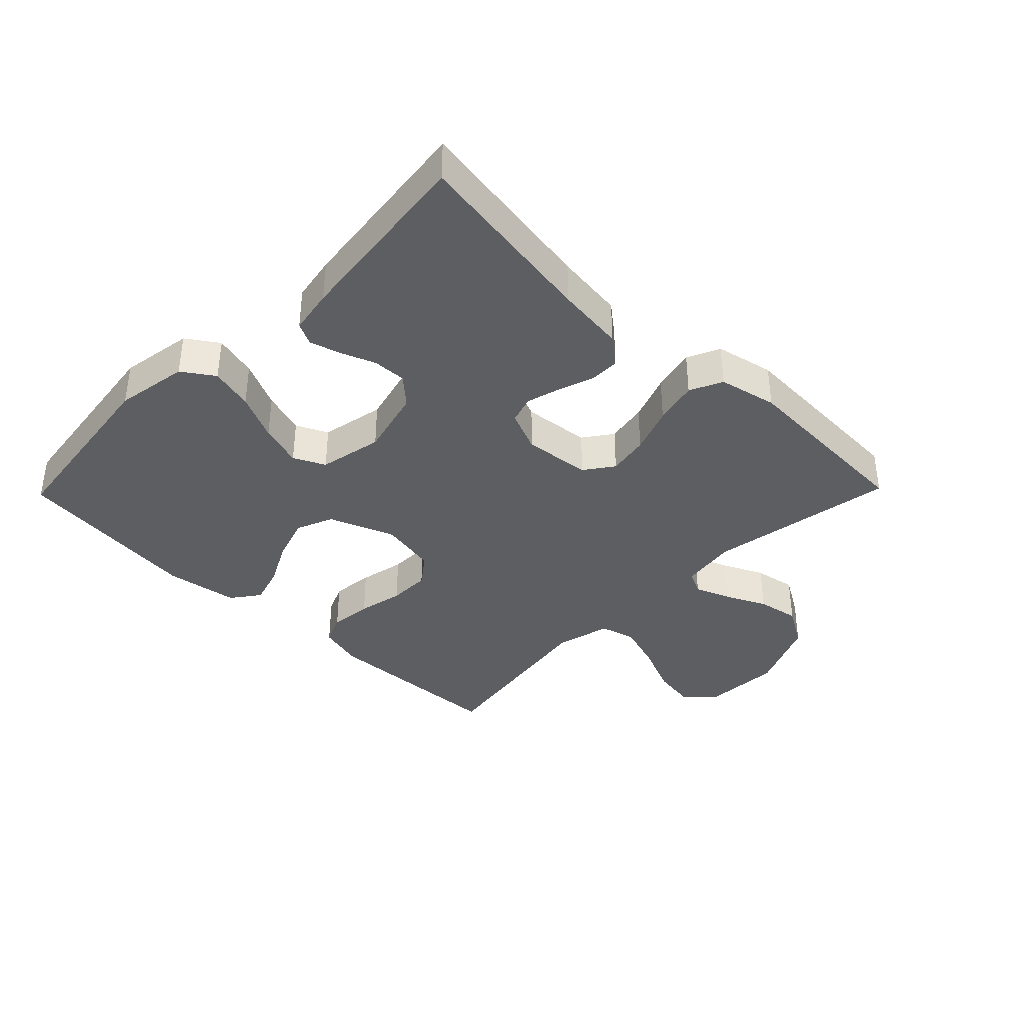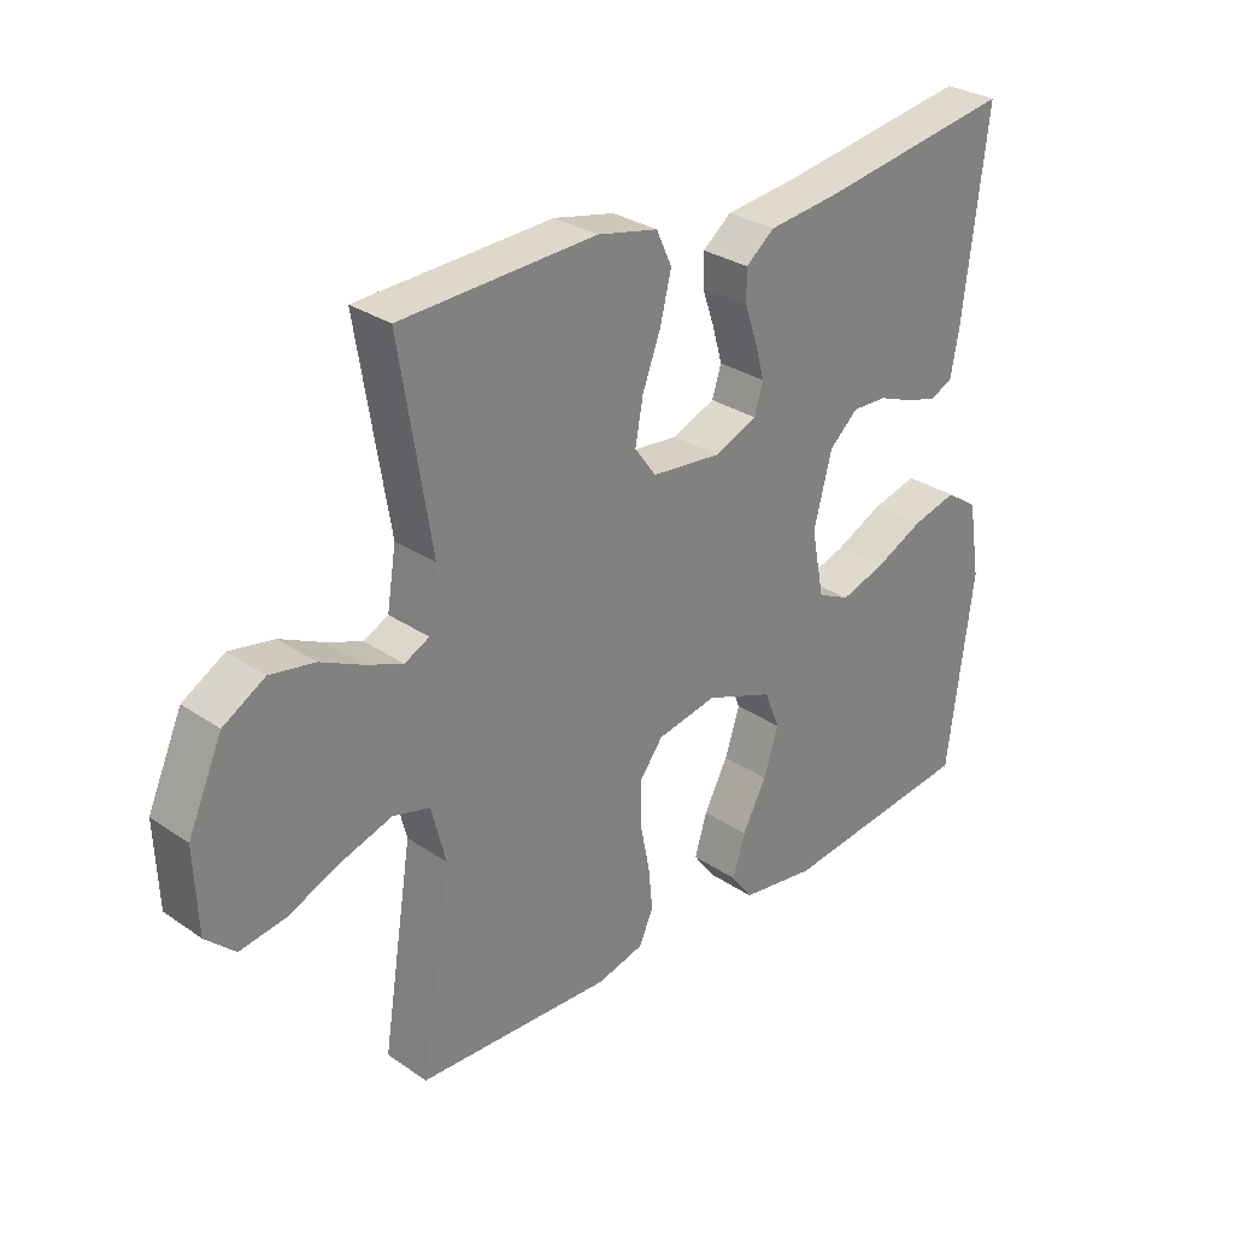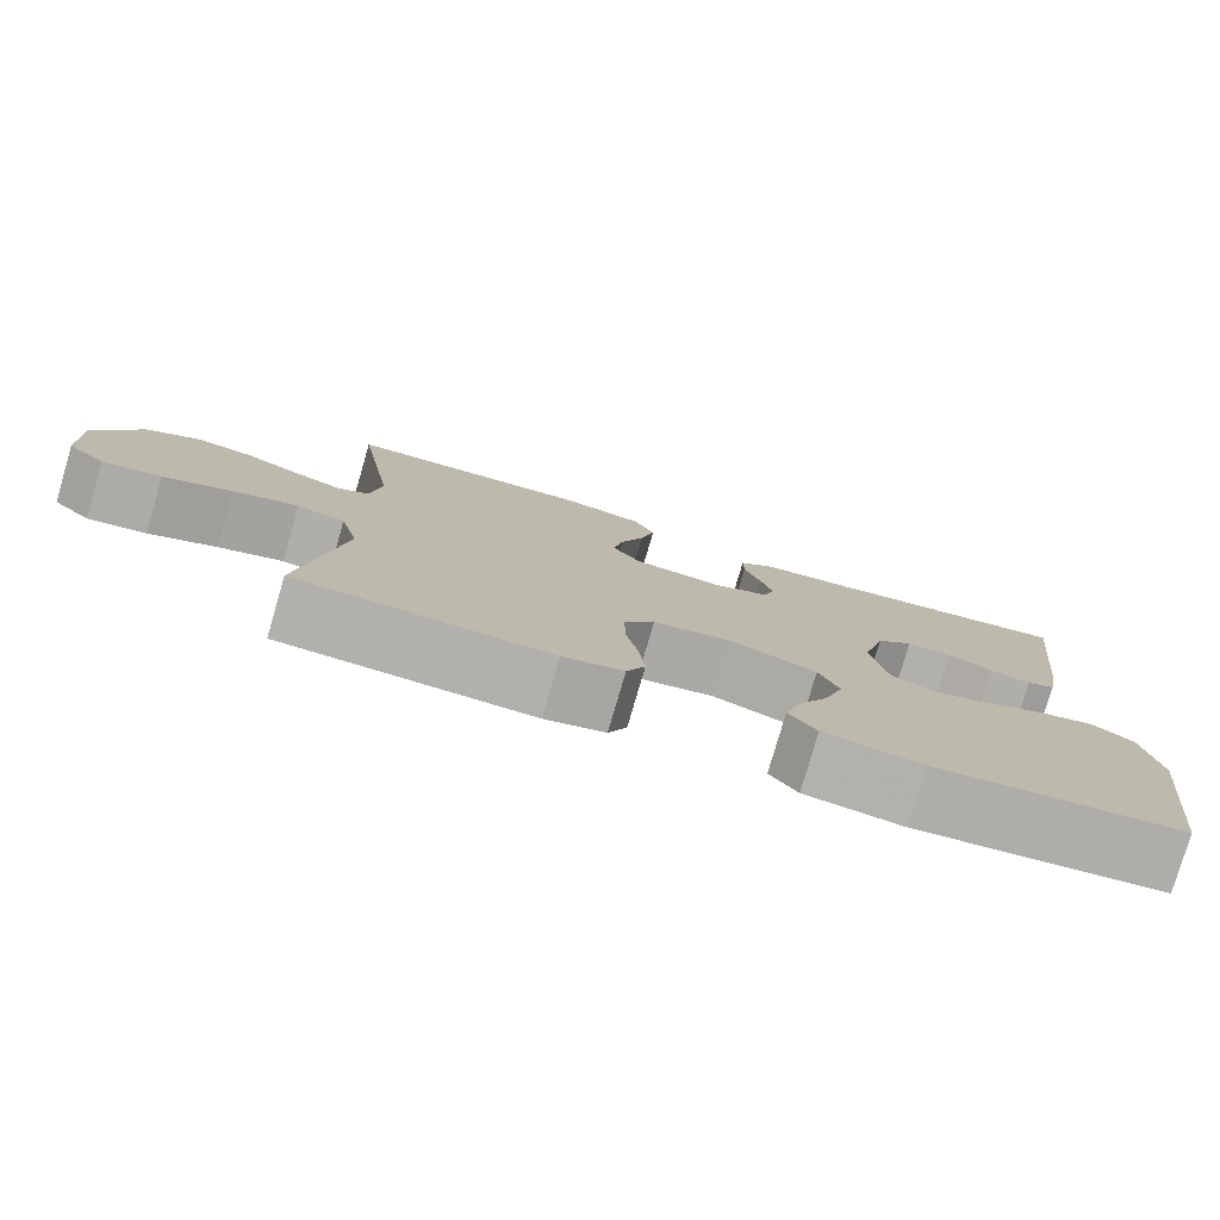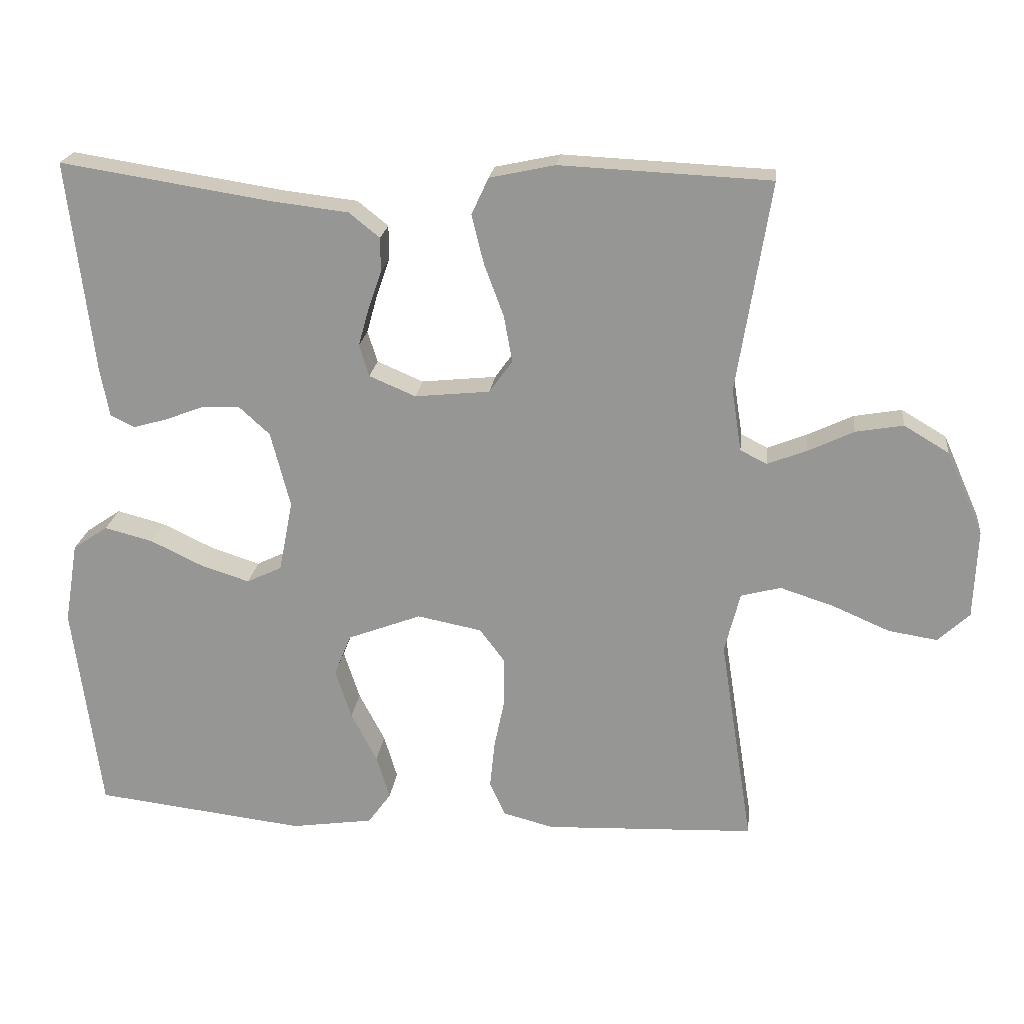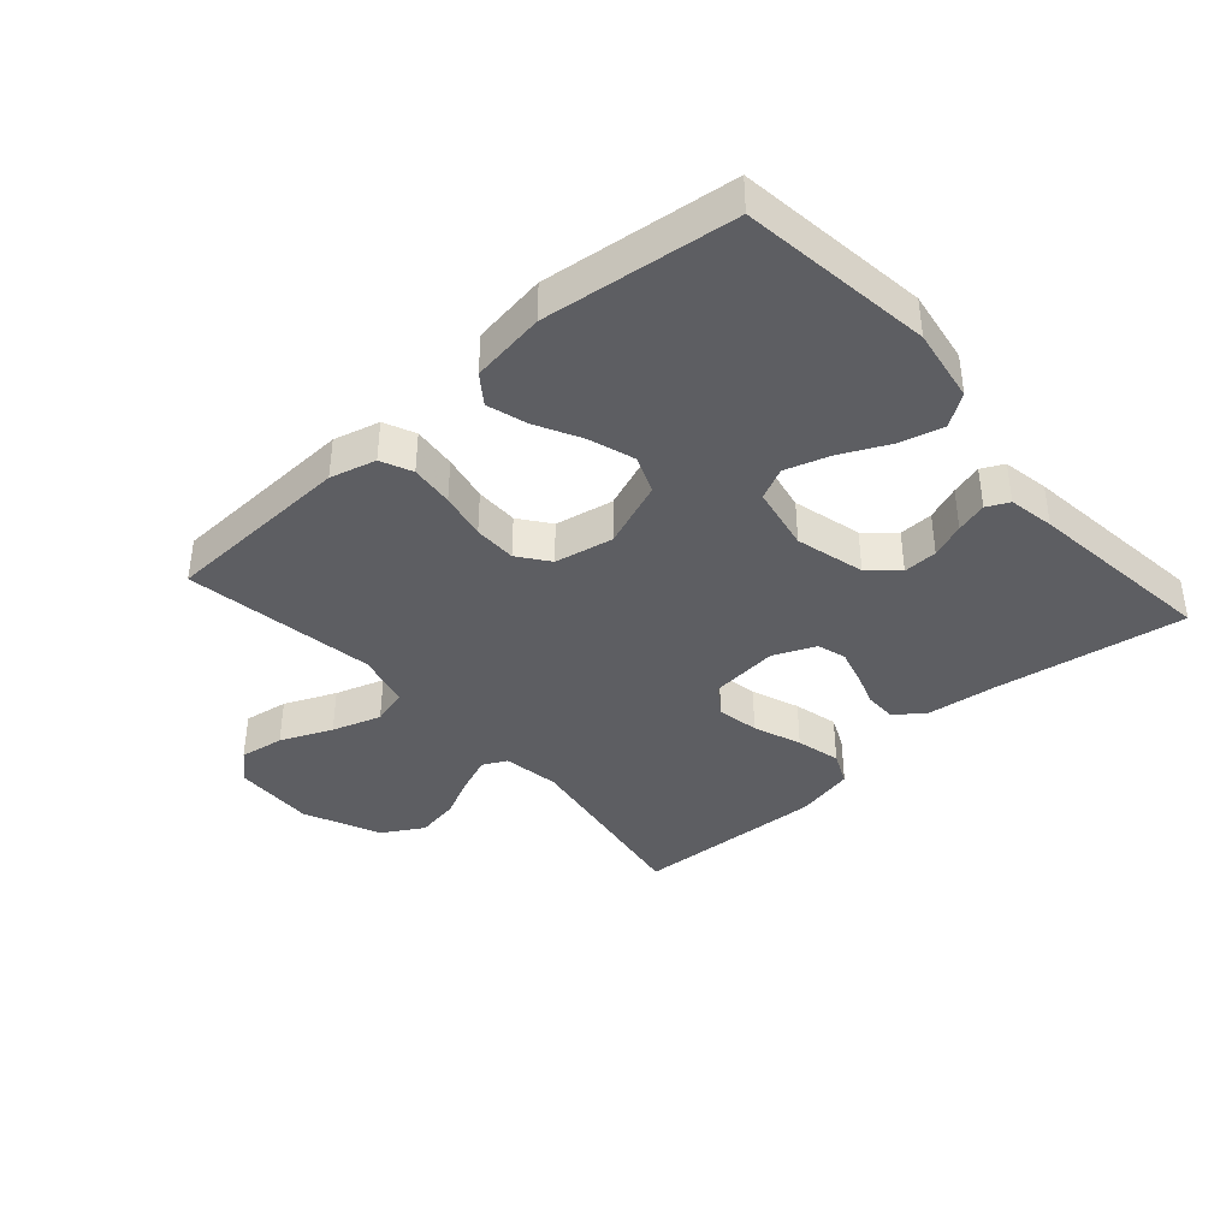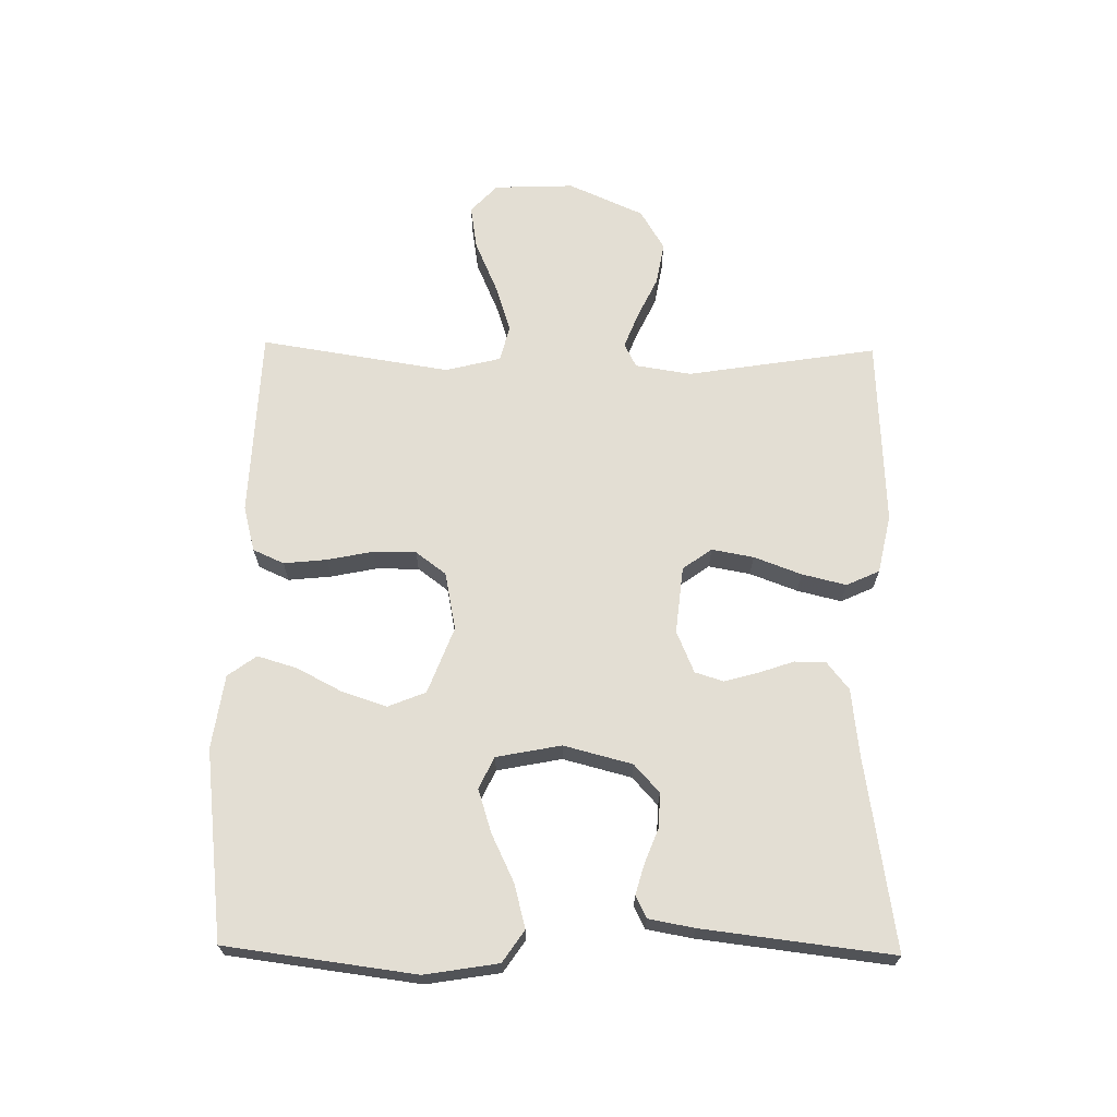
<metadata>
{"format":"obj","ext":"obj","renderer":"f3d","projection":"perspective","resolution":1024,"background":"white","views":[{"elev":-37.5,"azim":-44.3,"up":"+Y"},{"elev":29.7,"azim":135.0,"up":"+Z"},{"elev":-78.6,"azim":163.8,"up":"+Z"},{"elev":21.1,"azim":6.6,"up":"+Z"},{"elev":-39.2,"azim":-138.5,"up":"+Y"},{"elev":67.3,"azim":-89.1,"up":"+Y"}]}
</metadata>
<code>
v 0.5 0.07 0.5
v 0.452 0.07 0.2
v 0.466 0.07 0.111
v 0.504 0.07 0.092
v 0.56 0.07 0.114
v 0.625 0.07 0.145
v 0.693 0.07 0.157
v 0.757 0.07 0.119
v 0.81 0.07 0
v 0.805 0.07 -0.127
v 0.76 0.07 -0.169
v 0.69 0.07 -0.158
v 0.609 0.07 -0.123
v 0.532 0.07 -0.098
v 0.475 0.07 -0.113
v 0.453 0.07 -0.2
v 0.5 0.07 -0.5
v 0.2 0.07 -0.512
v 0.128 0.07 -0.493
v 0.106 0.07 -0.444
v 0.113 0.07 -0.376
v 0.128 0.07 -0.303
v 0.128 0.07 -0.236
v 0.092 0.07 -0.188
v 0 0.07 -0.17
v -0.105 0.07 -0.21
v -0.129 0.07 -0.269
v -0.106 0.07 -0.34
v -0.069 0.07 -0.411
v -0.05 0.07 -0.474
v -0.083 0.07 -0.519
v -0.2 0.07 -0.536
v -0.5 0.07 -0.5
v -0.539 0.07 -0.2
v -0.52 0.07 -0.084
v -0.47 0.07 -0.05
v -0.401 0.07 -0.068
v -0.326 0.07 -0.104
v -0.257 0.07 -0.126
v -0.207 0.07 -0.102
v -0.187 0.07 0
v -0.215 0.07 0.108
v -0.259 0.07 0.148
v -0.313 0.07 0.146
v -0.367 0.07 0.125
v -0.416 0.07 0.111
v -0.451 0.07 0.128
v -0.464 0.07 0.2
v -0.5 0.07 0.5
v -0.2 0.07 0.453
v -0.09 0.07 0.44
v -0.046 0.07 0.405
v -0.046 0.07 0.356
v -0.065 0.07 0.301
v -0.08 0.07 0.247
v -0.066 0.07 0.202
v 0 0.07 0.174
v 0.107 0.07 0.185
v 0.14 0.07 0.231
v 0.128 0.07 0.297
v 0.1 0.07 0.372
v 0.083 0.07 0.442
v 0.107 0.07 0.494
v 0.2 0.07 0.514
v 0.5 0 0.5
v 0.452 0 0.2
v 0.466 0 0.111
v 0.504 0 0.092
v 0.56 0 0.114
v 0.625 0 0.145
v 0.693 0 0.157
v 0.757 0 0.119
v 0.81 0 0
v 0.805 0 -0.127
v 0.76 0 -0.169
v 0.69 0 -0.158
v 0.609 0 -0.123
v 0.532 0 -0.098
v 0.475 0 -0.113
v 0.453 0 -0.2
v 0.5 0 -0.5
v 0.2 0 -0.512
v 0.128 0 -0.493
v 0.106 0 -0.444
v 0.113 0 -0.376
v 0.128 0 -0.303
v 0.128 0 -0.236
v 0.092 0 -0.188
v 0 0 -0.17
v -0.105 0 -0.21
v -0.129 0 -0.269
v -0.106 0 -0.34
v -0.069 0 -0.411
v -0.05 0 -0.474
v -0.083 0 -0.519
v -0.2 0 -0.536
v -0.5 0 -0.5
v -0.539 0 -0.2
v -0.52 0 -0.084
v -0.47 0 -0.05
v -0.401 0 -0.068
v -0.326 0 -0.104
v -0.257 0 -0.126
v -0.207 0 -0.102
v -0.187 0 0
v -0.215 0 0.108
v -0.259 0 0.148
v -0.313 0 0.146
v -0.367 0 0.125
v -0.416 0 0.111
v -0.451 0 0.128
v -0.464 0 0.2
v -0.5 0 0.5
v -0.2 0 0.453
v -0.09 0 0.44
v -0.046 0 0.405
v -0.046 0 0.356
v -0.065 0 0.301
v -0.08 0 0.247
v -0.066 0 0.202
v 0 0 0.174
v 0.107 0 0.185
v 0.14 0 0.231
v 0.128 0 0.297
v 0.1 0 0.372
v 0.083 0 0.442
v 0.107 0 0.494
v 0.2 0 0.514
f 64 1 2
f 63 64 2
f 62 63 2
f 61 62 2
f 60 61 2
f 59 60 2 3
f 58 59 3 4
f 57 58 4
f 52 53 54
f 51 52 54
f 50 51 54
f 50 54 55
f 49 50 55
f 48 49 55
f 47 48 55
f 46 47 55
f 45 46 55
f 44 45 55
f 43 44 55 56
f 36 37 38
f 35 36 38
f 34 35 38
f 33 34 38
f 32 33 38
f 31 32 38
f 30 31 38
f 29 30 38
f 28 29 38
f 27 28 38 39
f 26 27 39 40
f 20 21 22
f 19 20 22
f 18 19 22
f 17 18 22
f 16 17 22
f 15 16 22 23
f 11 12 13
f 10 11 13
f 9 10 13
f 8 9 13
f 7 8 13
f 6 7 13
f 5 6 13
f 4 5 13 14
f 57 4 14 15
f 56 57 15
f 43 56 15
f 42 43 15
f 25 26 40 41
f 41 42 15
f 25 41 15
f 24 25 15
f 15 23 24
f 66 65 128
f 66 128 127
f 66 127 126
f 66 126 125
f 66 125 124
f 67 66 124 123
f 68 67 123 122
f 68 122 121
f 118 117 116
f 118 116 115
f 118 115 114
f 119 118 114
f 119 114 113
f 119 113 112
f 119 112 111
f 119 111 110
f 119 110 109
f 119 109 108
f 120 119 108 107
f 102 101 100
f 102 100 99
f 102 99 98
f 102 98 97
f 102 97 96
f 102 96 95
f 102 95 94
f 102 94 93
f 102 93 92
f 103 102 92 91
f 104 103 91 90
f 86 85 84
f 86 84 83
f 86 83 82
f 86 82 81
f 86 81 80
f 87 86 80 79
f 77 76 75
f 77 75 74
f 77 74 73
f 77 73 72
f 77 72 71
f 77 71 70
f 77 70 69
f 78 77 69 68
f 79 78 68 121
f 79 121 120
f 79 120 107
f 79 107 106
f 105 104 90 89
f 79 106 105
f 79 105 89
f 79 89 88
f 88 87 79
f 1 65 66 2
f 2 66 67 3
f 3 67 68 4
f 4 68 69 5
f 5 69 70 6
f 6 70 71 7
f 7 71 72 8
f 8 72 73 9
f 9 73 74 10
f 10 74 75 11
f 11 75 76 12
f 12 76 77 13
f 13 77 78 14
f 14 78 79 15
f 15 79 80 16
f 16 80 81 17
f 17 81 82 18
f 18 82 83 19
f 19 83 84 20
f 20 84 85 21
f 21 85 86 22
f 22 86 87 23
f 23 87 88 24
f 24 88 89 25
f 25 89 90 26
f 26 90 91 27
f 27 91 92 28
f 28 92 93 29
f 29 93 94 30
f 30 94 95 31
f 31 95 96 32
f 32 96 97 33
f 33 97 98 34
f 34 98 99 35
f 35 99 100 36
f 36 100 101 37
f 37 101 102 38
f 38 102 103 39
f 39 103 104 40
f 40 104 105 41
f 41 105 106 42
f 42 106 107 43
f 43 107 108 44
f 44 108 109 45
f 45 109 110 46
f 46 110 111 47
f 47 111 112 48
f 48 112 113 49
f 49 113 114 50
f 50 114 115 51
f 51 115 116 52
f 52 116 117 53
f 53 117 118 54
f 54 118 119 55
f 55 119 120 56
f 56 120 121 57
f 57 121 122 58
f 58 122 123 59
f 59 123 124 60
f 60 124 125 61
f 61 125 126 62
f 62 126 127 63
f 63 127 128 64
f 64 128 65 1

</code>
